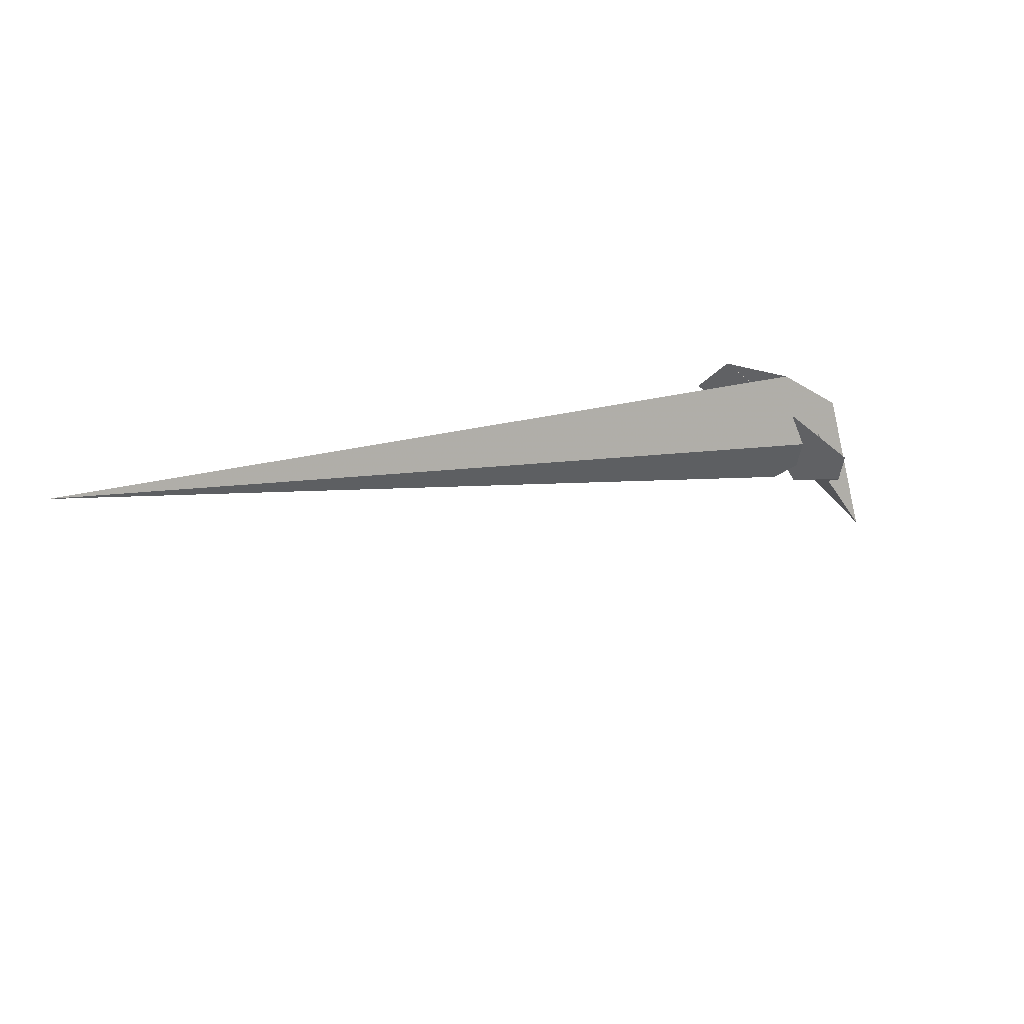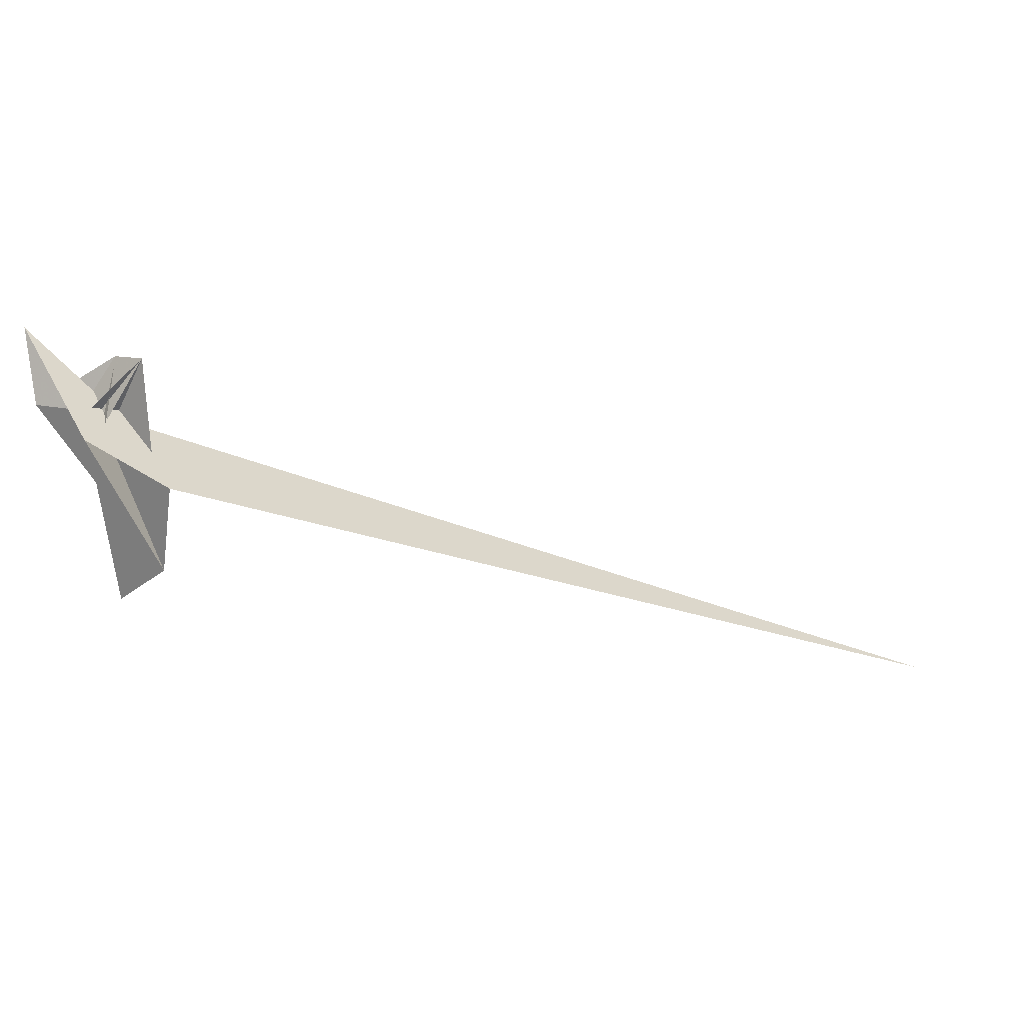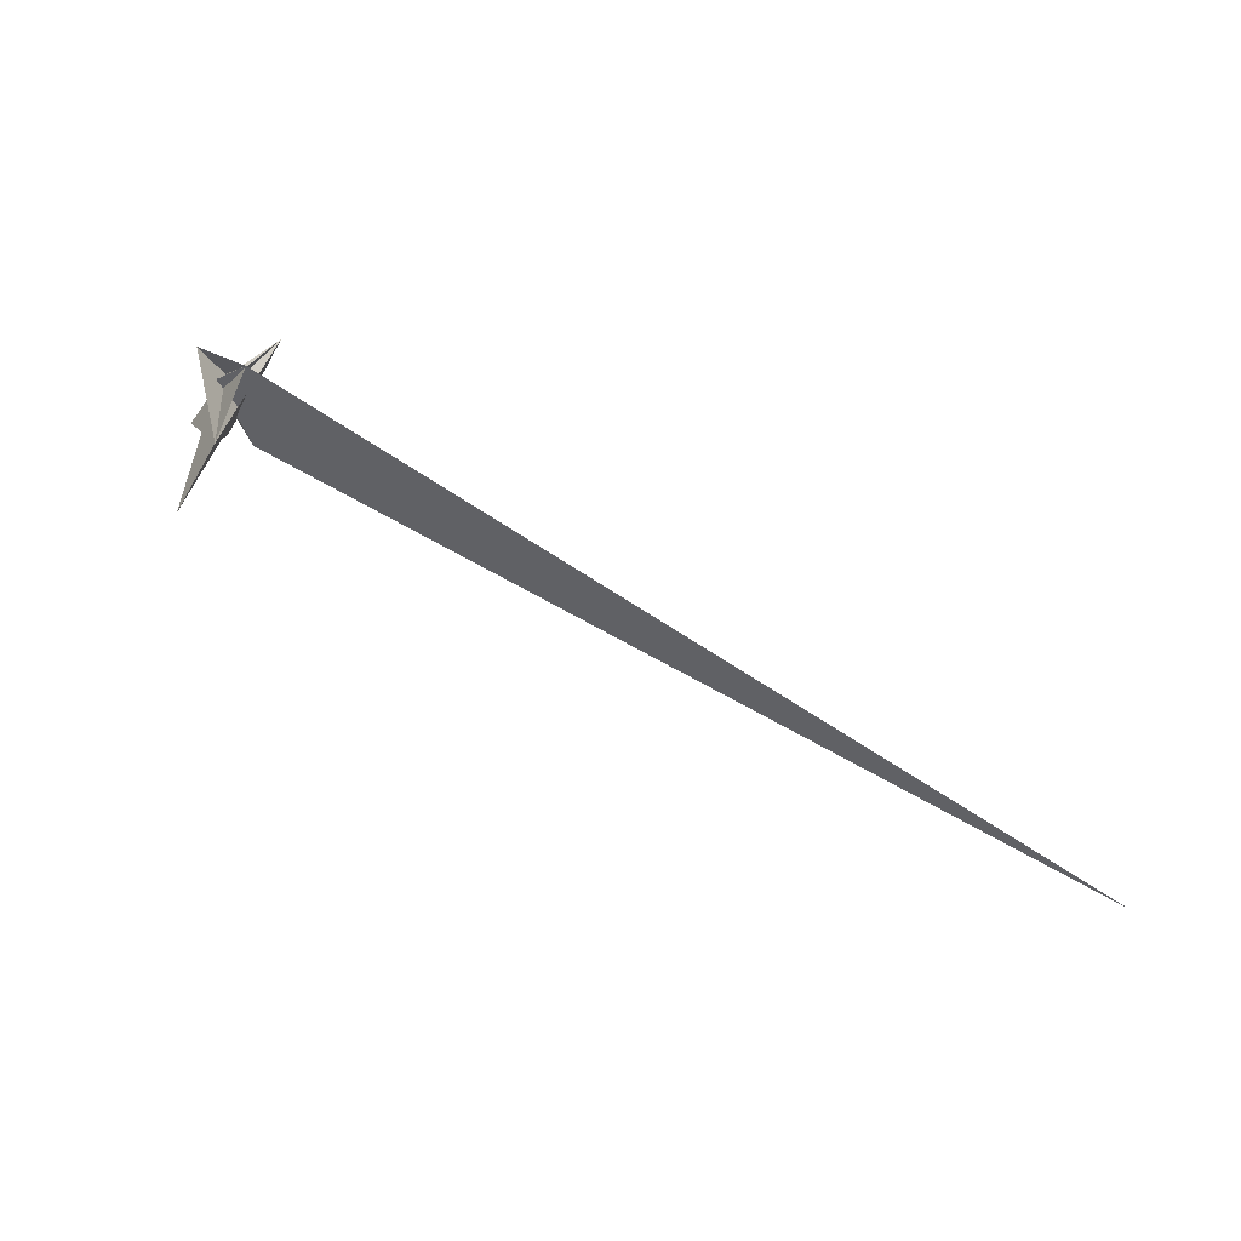
<metadata>
{"format":"obj","ext":"obj","renderer":"f3d","projection":"perspective","resolution":1024,"background":"white","views":[{"elev":19.6,"azim":-61.0,"up":"+Y"},{"elev":34.3,"azim":157.2,"up":"+Z"},{"elev":66.4,"azim":-174.2,"up":"+Y"}]}
</metadata>
<code>
v -21.62 120.3 -130.5
v 21.94 63.15 -197.6
v -39.53 117.6 -23.98
v 5.85 21.15 16.95
v 19.32 -5.354 22.72
v 22.14 -7.61 14
v 66.22 -82.92 -1.5
v 13.32 12.84 0.9376
v 12.39 14.27 1.737
v 3.297 35.49 -12.17
v 24.52 13.13 -61.4
v -17.52 -14.21 10.33
v -23.2 6.752 3.693
v -47.66 3.331 81.86
v -14.23 -11.17 -3.117
v -25.61 -41.41 65.88
v -8.679 -7.022 -24.71
v -11.94 6.403 -30.11
v 12.95 -67.56 -21.43
v -25.59 -40.36 64.63
v -6.457 -11.03 15.77
v -1078 136.4 -588.3
v 3.133 -14.36 21.52
v 4.66 -40.72 26.82
v 38.39 62.27 27.55
v 58.63 -137.9 72.51
v 1.612 -3.787 18.9
v 8.904 -9.792 12.85
v 9.907 -13.78 -0.7379
v 14.52 -17 -13.45
v 15.47 -16.7 -12.88
v -4.135 -10.99 14.84
v -7.783 -12.96 10.01
v 3.196 1.464 17.07
v -24.56 -54.08 -40.02
v 11.31 -26.97 2.307
v -7.966 -6.605 4.159
v 5.114 -10.4 9.962
v 11.19 43.21 -4.702
v 11.71 45.9 -6.108
v 23.66 -6.605 -6.985
v 10.63 -7.307 -0.4679
v 2.1 0.1153 -17.81
v -6.104 -29.83 27.65
f 1 2 11 7 5 6 8 9 4 3 10
f 1 2 18 17 19 20 16 14 12 13 15
f 3 4 27 25 26 24 23 21 12 13 22
f 5 6 29 31 30 33 32 21 12 14 28
f 5 7 36 35 22 13 15 37 38 34 28
f 8 9 34 28 14 16 24 23 41 40 39
f 6 8 39 25 26 36 35 17 18 42 29
f 3 10 40 41 43 30 31 19 17 35 22
f 1 10 40 39 25 27 44 33 32 37 15
f 2 11 43 41 23 21 32 37 38 42 18
f 7 11 43 30 33 44 20 16 24 26 36
f 4 9 34 38 42 29 31 19 20 44 27

</code>
